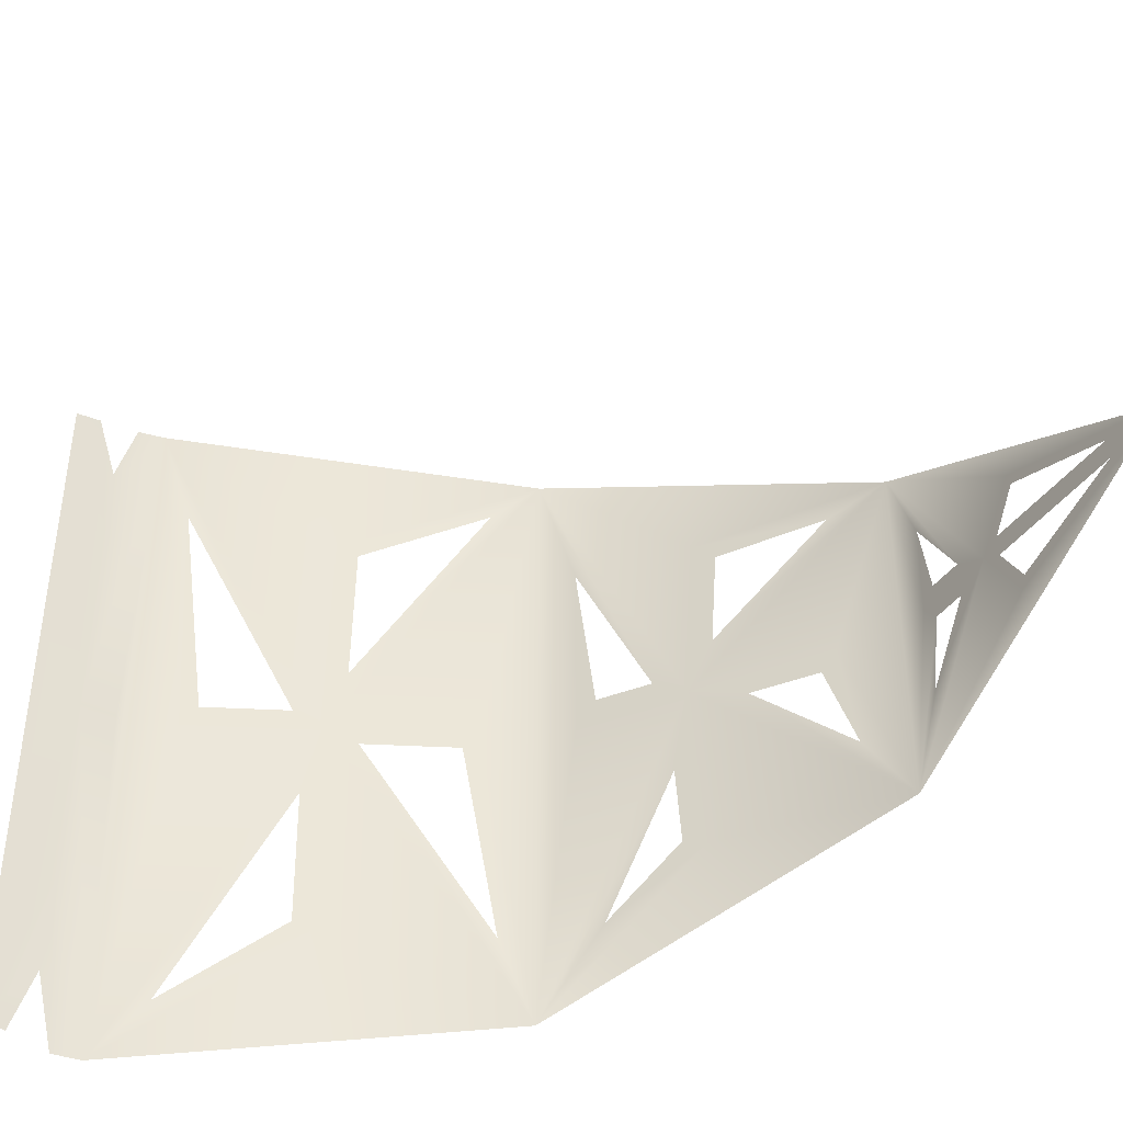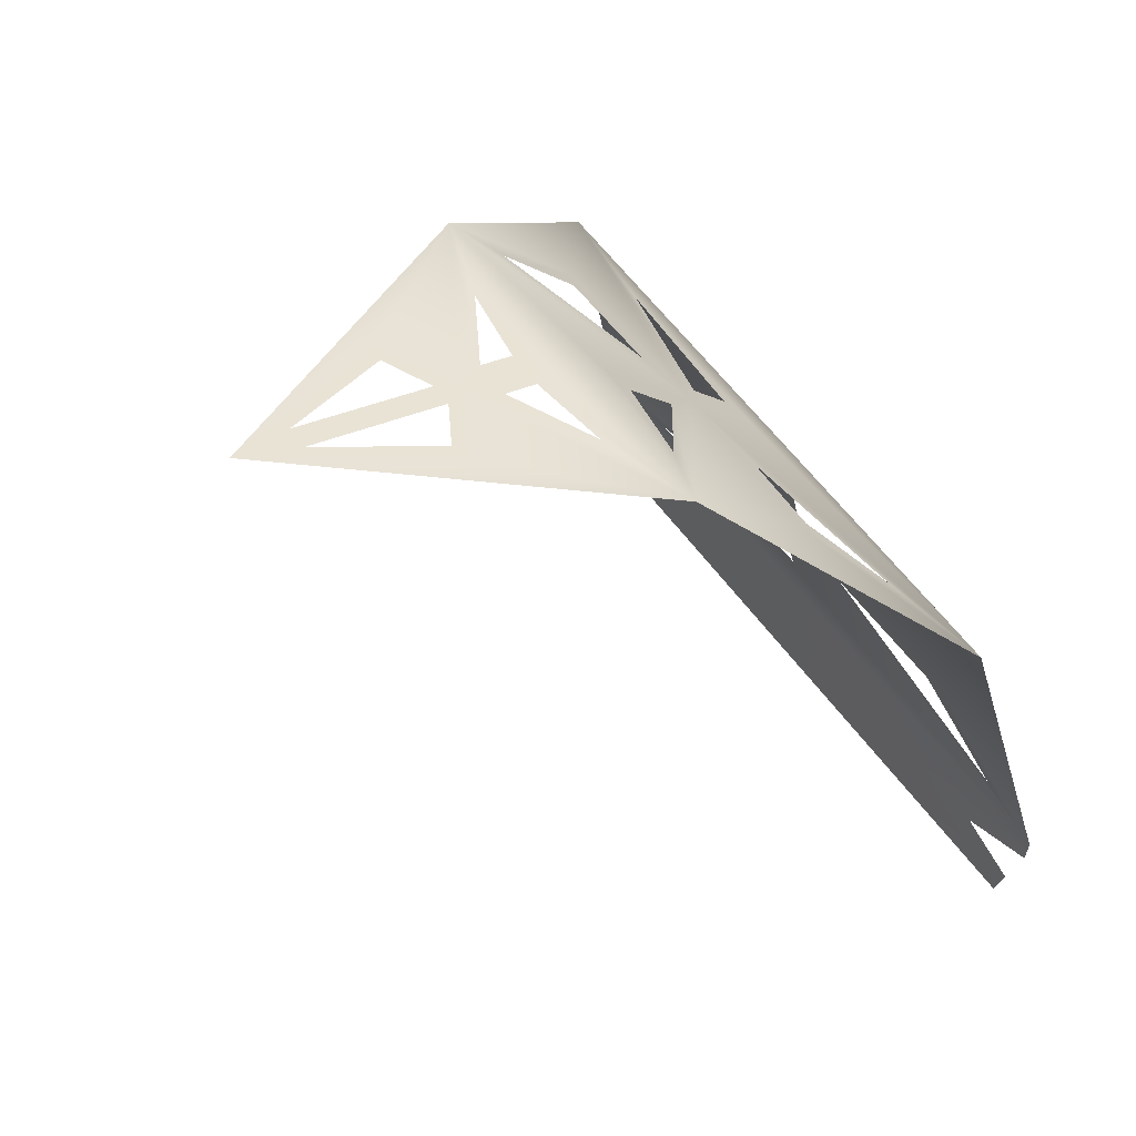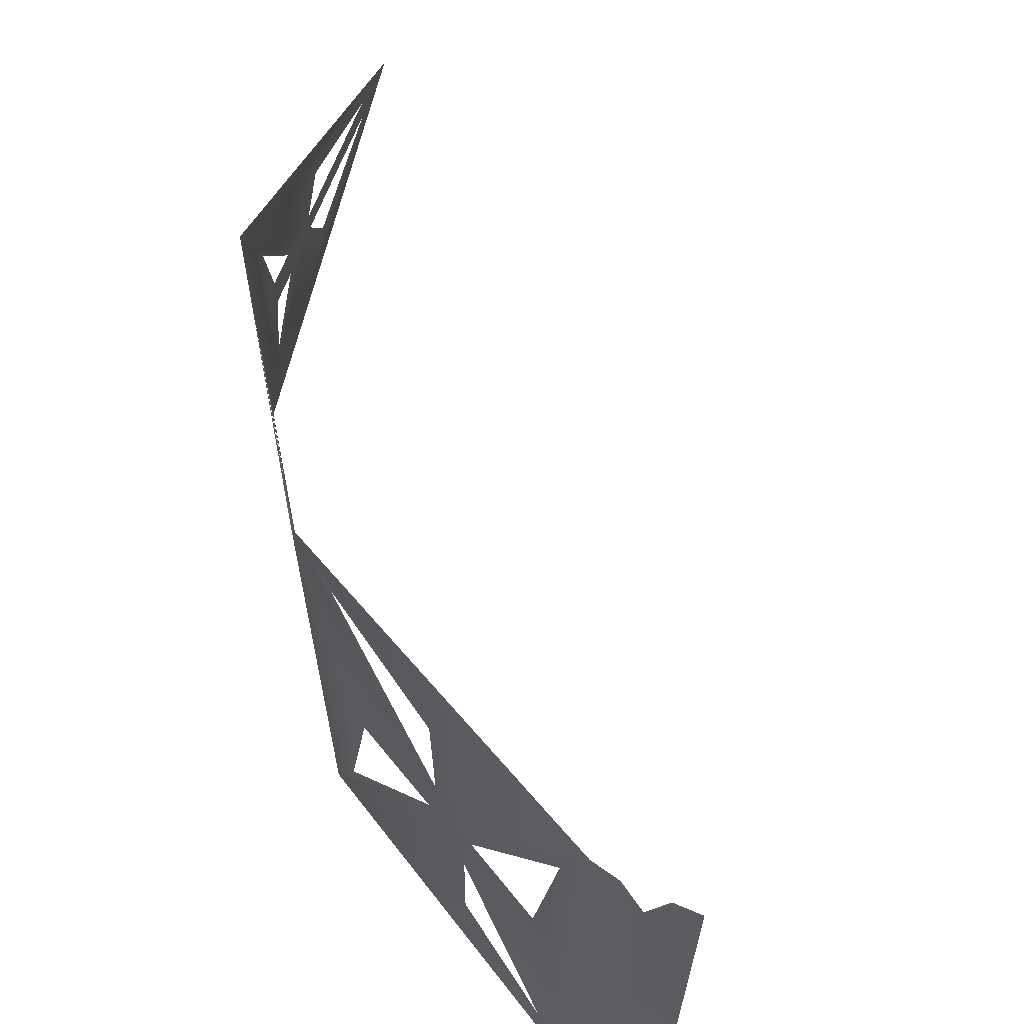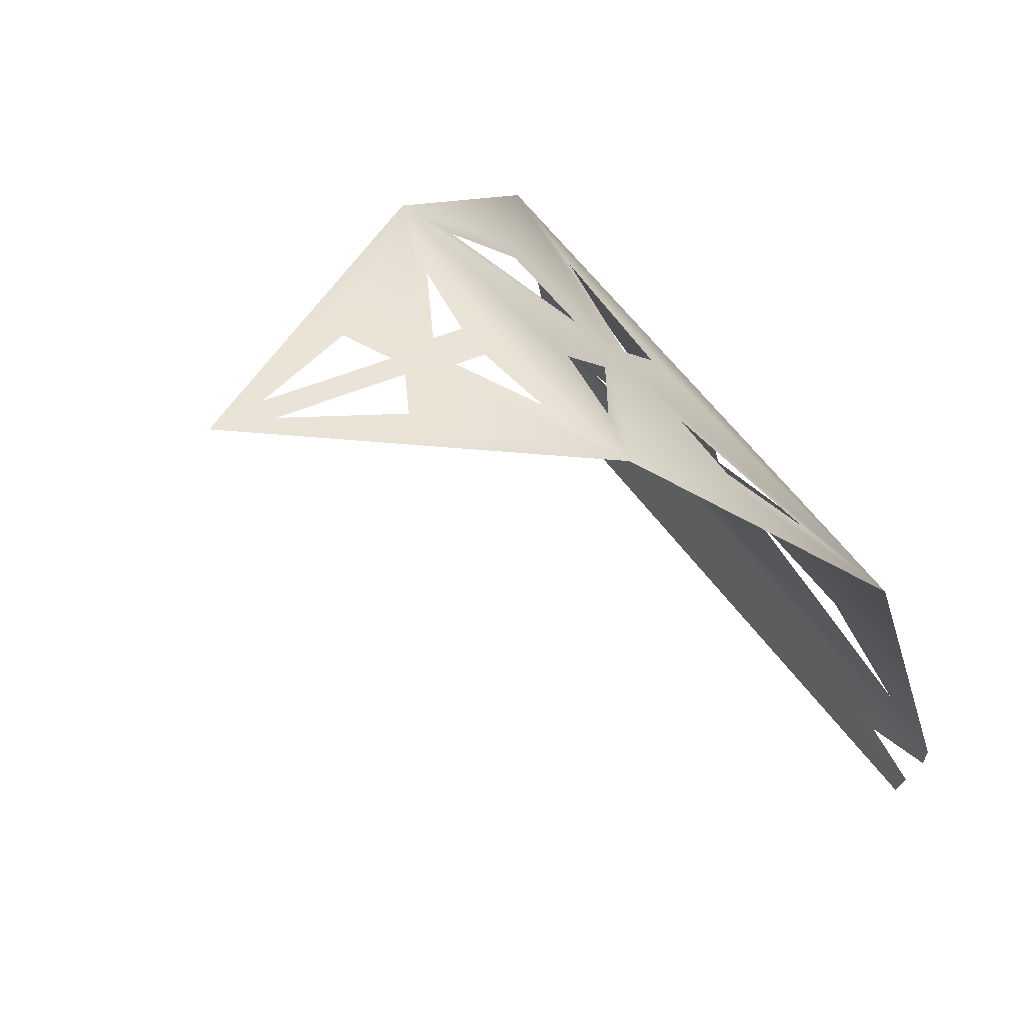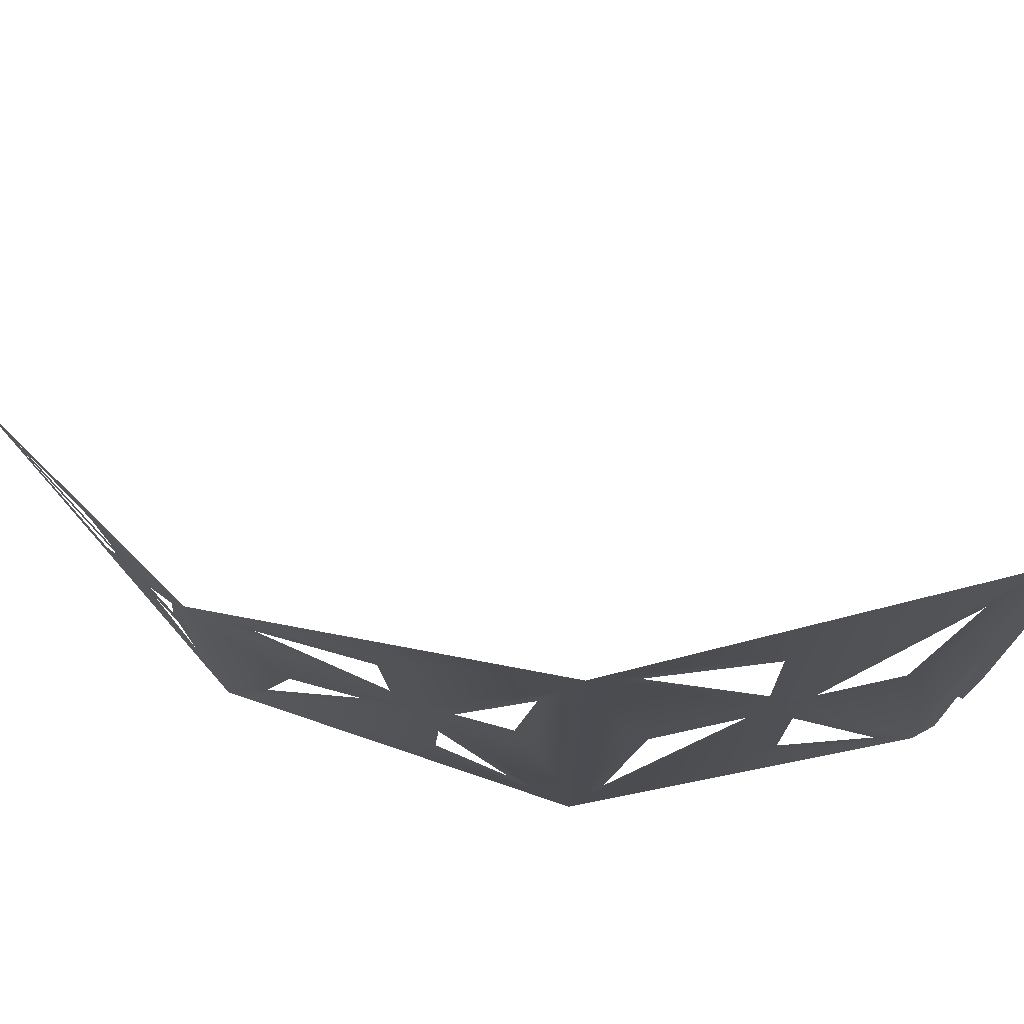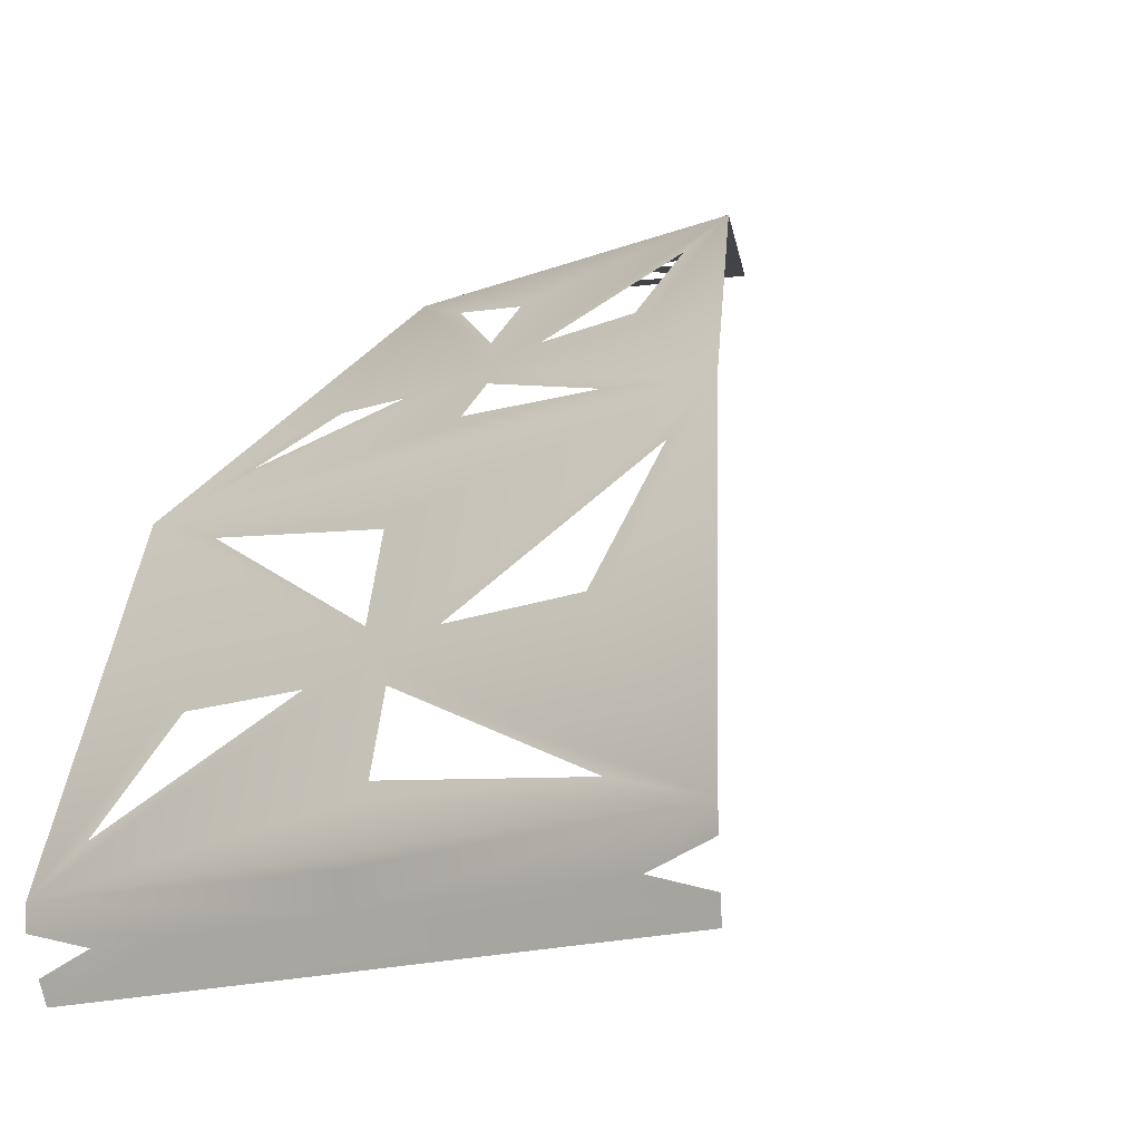
<metadata>
{"format":"obj","ext":"obj","renderer":"f3d","projection":"perspective","resolution":1024,"background":"white","views":[{"elev":-42.8,"azim":73.5,"up":"+Z"},{"elev":55.5,"azim":145.4,"up":"+Y"},{"elev":66.0,"azim":-52.1,"up":"+Z"},{"elev":57.0,"azim":144.7,"up":"+Y"},{"elev":74.4,"azim":-115.6,"up":"+Z"},{"elev":-17.3,"azim":-53.7,"up":"+Y"}]}
</metadata>
<code>
o Guľa
v -0.9606 1.079 -1.232
v -1.118 0.7675 -1.588
v -1.11 0.2673 -1.776
v -1.045 -0.3 -1.697
v -0.3294 0.7399 -1.083
v -0.1888 0.243 -1.184
v -0.2948 -0.3 -1.264
v -0.4693 0.7399 -0.3375
v -0.2948 -0.3 -0.3983
v -1.446 1.12 -0.2187
v -1.772 0.7808 -0.09481
v -1.913 0.2839 0.006615
v -1.35 1.079 -1.105
v -1.62 0.7399 -1.325
v -1.778 0.243 -1.396
v -0.2078 0.0751 -1.315
v -1.894 0.116 -0.8296
v -0.2948 -0.3 -1.264
v -0.2948 -0.3 -0.3983
v -1.045 -0.3 0.03474
v -1.795 -0.3 -0.3983
v -0.5458 0.4154 -1.485
v -0.927 1.119 -1.065
v -0.7832 1.119 -0.8463
v -0.1931 0.1385 -0.8313
v -0.4147 0.8384 -0.7145
v -0.2288 0.4154 -0.7262
v -0.927 1.119 -0.5972
v -1.909 0.1794 -0.3463
v -1.687 0.8793 -0.4631
v -1.873 0.4563 -0.4514
v -1.319 1.16 -0.3613
v -1.259 0.8384 -1.435
v -1.362 0.4154 -1.591
v -1.189 1.119 -1.05
v -0.9937 1.129 -1.066
v -0.9333 0.8886 -1.444
v -0.1935 0.1367 -1.23
v -0.2407 0.4665 -1.125
v -0.2735 0.1367 -0.2936
v -0.5697 0.8886 -0.4282
v -0.3882 0.4665 -0.2818
v -0.8675 1.129 -0.6698
v -1.908 0.1776 0.05288
v -1.644 0.9295 -0.1364
v -1.861 0.5074 -0.05235
v -1.285 1.17 -0.2735
v -0.8973 0.4665 -1.675
v -0.3792 0.4179 -1.389
v -0.8675 1.129 -0.9927
v -0.8798 1.084 -1.167
v -0.2735 0.1367 -1.369
v -0.6245 0.09102 -1.559
v -0.8164 1.129 -0.7585
v -0.1824 0.1846 -0.8313
v -0.2041 0.09102 -0.8313
v -0.5429 0.9865 -0.8013
v -0.3475 0.7608 -0.8613
v -0.2736 0.6087 -0.8063
v -0.1983 0.2842 -0.8563
v -0.6702 0.7608 -0.2423
v -1.919 0.2255 -0.3463
v -1.908 0.1776 -0.7455
v -1.898 0.1319 -0.3463
v -1.559 1.027 -0.3763
v -1.682 0.8849 -0.5722
v -1.754 0.8017 -0.3163
v -1.828 0.6496 -0.3713
v -1.872 0.4588 -0.644
v -1.903 0.3251 -0.3213
v -1.285 1.17 -0.4191
v -1.43 1.125 -0.3213
v -1.476 0.1846 -1.578
v -1.125 0.1367 -1.768
v -1.465 0.09102 -1.559
v -1.27 0.9865 -1.281
v -1.162 0.844 -1.486
v -1.419 0.7608 -1.42
v -1.409 0.6087 -1.512
v -1.195 0.4179 -1.686
v -1.49 0.2842 -1.552
v -1.096 1.129 -1.066
v -1.253 1.084 -1.142
v -0.901 1.119 -1.05
v -0.7832 1.119 -0.8163
v -0.901 1.119 -0.6122
v -1.319 1.16 -0.3313
v -1.072 1.175 -0.9078
v -1.018 1.175 -0.9078
v -1.137 1.216 -0.3613
v -1.163 1.119 -1.065
v -1.007 1.127 -1.08
v -1.007 1.127 -0.5825
v -1.291 1.168 -0.4375
v -0.9017 1.098 -1.129
v -1.386 1.139 -0.3213
v -1.057 1.241 -0.3463
v -0.992 1.175 -0.8928
v -0.9651 1.175 -0.8163
v -0.992 1.175 -0.7697
v -1.137 1.216 -0.3313
v -1.231 1.098 -1.104
v -1.291 1.168 -0.2551
v -1.083 1.127 -1.08
v -1.129 1.079 -1.232
v -0.9017 1.098 -0.5333
v -0.9606 1.079 -0.4302
v -1.386 1.139 -0.3713
v -1.188 1.098 -1.129
v -1.446 1.12 -0.4739
v -0.8798 1.084 -0.4954
v -1.43 1.125 -0.3713
v -1.21 1.084 -1.167
v -0.6139 1.004 -0.5178
v -1.544 1.045 -0.1299
v -1.344 1.152 -0.3463
v -1.151 1.017 -1.319
v -1.188 1.111 -1.08
v -1.45 1.119 -0.3463
v -1.242 1.078 -1.172
v -0.949 0.8674 -1.475
v -1.155 0.6555 -1.646
v -0.7475 0.8193 -1.406
v -0.8104 0.8815 -1.38
v -1.045 1.066 -1.331
v -0.9888 1.004 -1.361
v -0.2801 0.6363 -1.206
v -0.5696 1.017 -0.6793
v -0.3981 0.8193 -0.8613
v -0.4805 0.9144 -0.8013
v -0.3377 0.6363 -0.3565
v -0.6955 0.8193 -0.2862
v -0.6864 0.8815 -0.3537
v -1.49 1.107 -0.0963
v -1.822 0.6772 0.02873
v -1.49 1.107 -0.5963
v -1.532 1.058 -0.4983
v -1.673 0.896 -0.3463
v -1.704 0.8602 -0.3163
v -1.65 0.9224 -0.2747
v -1.621 0.9553 -0.3763
v -1.748 0.8084 -0.6611
v -0.5356 0.8674 -0.4266
v -1.353 0.8551 -1.364
v -1.394 0.8193 -1.376
v -1.403 0.8815 -1.309
v -1.301 0.9144 -1.335
v -1.662 0.9083 -0.1076
v -0.6875 0.7407 -1.45
v -0.4398 0.8674 -0.5926
v -0.3301 0.7407 -0.8313
v -1.545 1.044 -0.3463
v -1.662 0.9083 -0.585
v -1.772 0.7816 -0.3463
v -1.289 1.003 -1.254
v -1.141 0.8674 -1.475
v -1.402 0.7407 -1.45
v -0.2351 0.4424 -1.141
v -0.9224 0.243 -1.749
v -0.7201 0.4639 -1.573
v -1.045 0.7 -1.697
v -0.9872 0.6363 -1.681
v -0.3945 0.6555 -1.334
v -0.1807 0.1624 -1.33
v -0.2595 0.2673 -1.36
v -0.2845 0.6555 -0.5193
v -0.2341 0.4385 -0.8313
v -0.2251 0.3994 -0.8563
v -0.2401 0.4639 -0.9209
v -0.2443 0.4822 -0.8063
v -0.6133 0.3994 -0.1339
v -0.5648 0.4639 -0.1791
v -1.807 0.7409 0.08671
v -1.921 0.2033 0.1526
v -1.807 0.7409 -0.7793
v -1.817 0.6965 -0.6583
v -1.868 0.4794 -0.3463
v -1.877 0.4403 -0.3213
v -1.862 0.5049 -0.2567
v -1.857 0.5231 -0.3713
v -1.921 0.2033 -0.8452
v -1.907 0.3082 -0.7621
v -0.3715 0.4424 -0.285
v -1.45 0.4385 -1.533
v -1.476 0.3994 -1.529
v -1.525 0.4639 -1.483
v -1.423 0.4822 -1.537
v -1.867 0.4833 -0.03631
v -0.9084 0.4424 -1.688
v -0.3715 0.4424 -1.378
v -0.6191 0.2628 -1.569
v -0.2784 0.6293 -0.8313
v -0.1934 0.2628 -0.8313
v -1.823 0.6702 -0.3463
v -1.867 0.4833 -0.6563
v -1.908 0.3037 -0.3463
v -1.428 0.6293 -1.495
v -1.181 0.4424 -1.688
v -1.471 0.2628 -1.569
v -1.045 0.1088 -1.81
v -0.1931 0.1384 -1.106
v -0.1973 0.1088 -1.321
v -0.3815 0.1384 -0.2308
v -1.909 0.1793 -0.07206
v -1.904 0.1497 0.143
v -1.923 0.2409 0.1537
v -1.904 0.1497 -0.8356
v -1.923 0.2409 -0.8463
v -0.3815 0.1384 -1.432
v -1.909 0.1793 -0.6205
v -1.233 0.1384 -1.706
v -1.894 0.116 0.137
f 173 134 148
f 206 173 188
f 134 97 103
f 206 208 62
f 17 212 64
f 134 136 152
f 136 175 153
f 175 173 154
f 173 175 194
f 175 208 195
f 208 206 196
f 97 136 94
f 136 134 119
f 206 29 204
f 29 212 204
f 138 173 148
f 177 206 188
f 116 134 103
f 208 29 62
f 29 206 62
f 17 29 210
f 29 208 210
f 212 29 64
f 29 17 64
f 138 134 152
f 138 136 153
f 138 175 154
f 177 173 194
f 177 175 195
f 177 208 196
f 136 116 94
f 90 32 116 97
f 71 90 97 94
f 32 71 94 116
f 87 101 97 116
f 101 47 103 97
f 47 87 116 103
f 96 10 134 116
f 10 72 119 134
f 72 96 116 119
f 110 108 116 136
f 112 110 136 119
f 108 112 119 116
f 139 11 173 138
f 140 115 134 138
f 141 137 136 138
f 30 142 175 138
f 115 45 148 134
f 45 140 138 148
f 137 65 152 136
f 65 141 138 152
f 142 66 153 175
f 66 30 138 153
f 11 67 154 173
f 67 139 138 154
f 178 12 206 177
f 179 135 173 177
f 180 176 175 177
f 31 182 208 177
f 135 46 188 173
f 46 179 177 188
f 176 68 194 175
f 68 180 177 194
f 182 69 195 208
f 69 31 177 195
f 12 70 196 206
f 70 178 177 196
f 205 44 204 212
f 44 174 206 204
f 181 63 210 208
f 63 207 17 210
l 7 18
l 9 19

</code>
